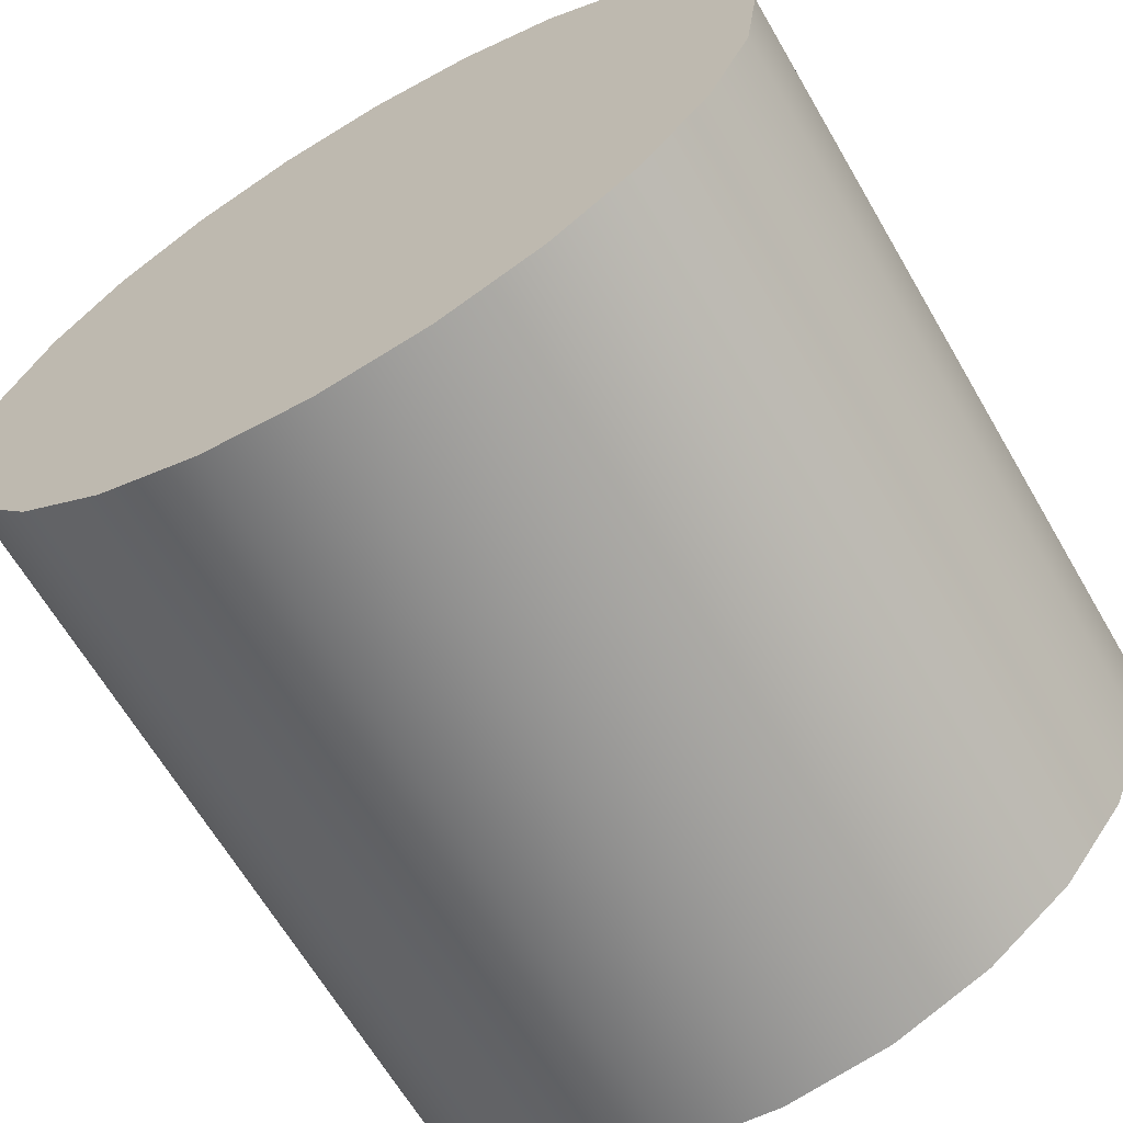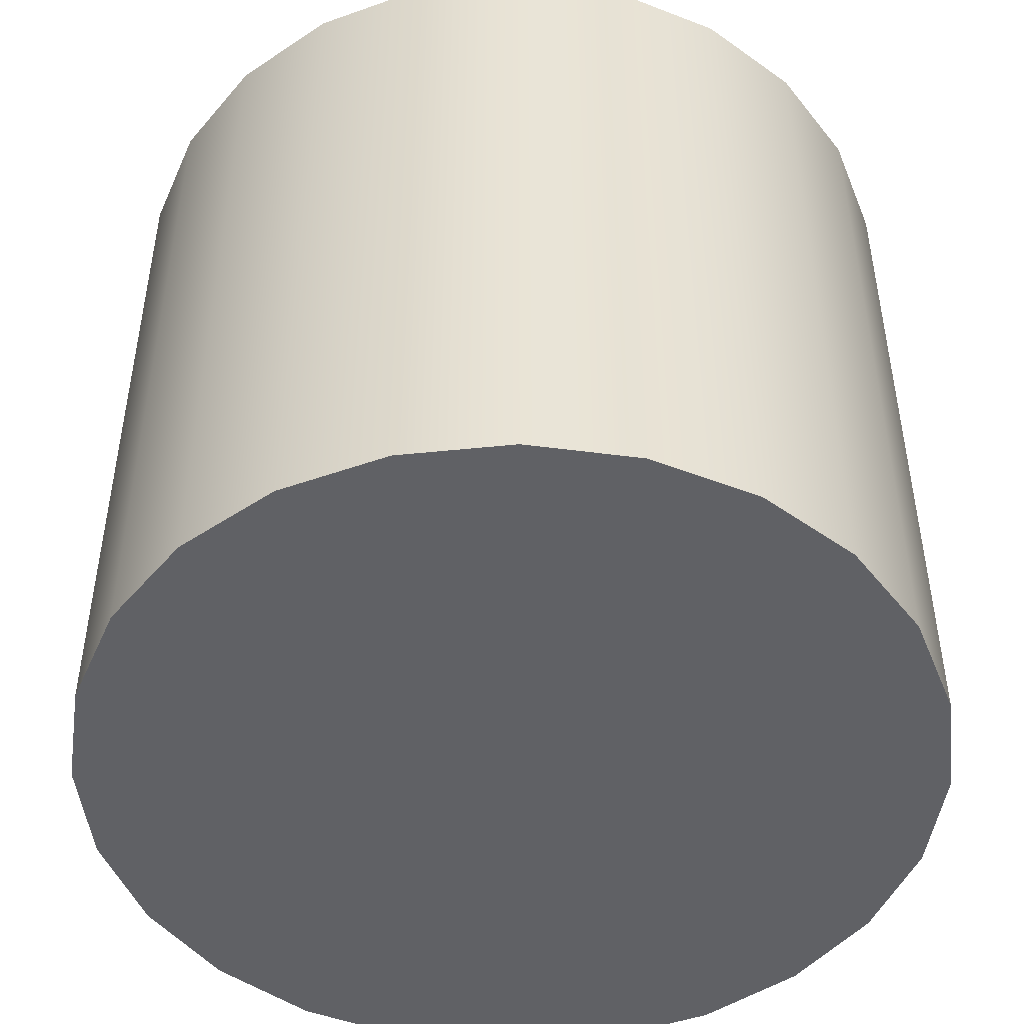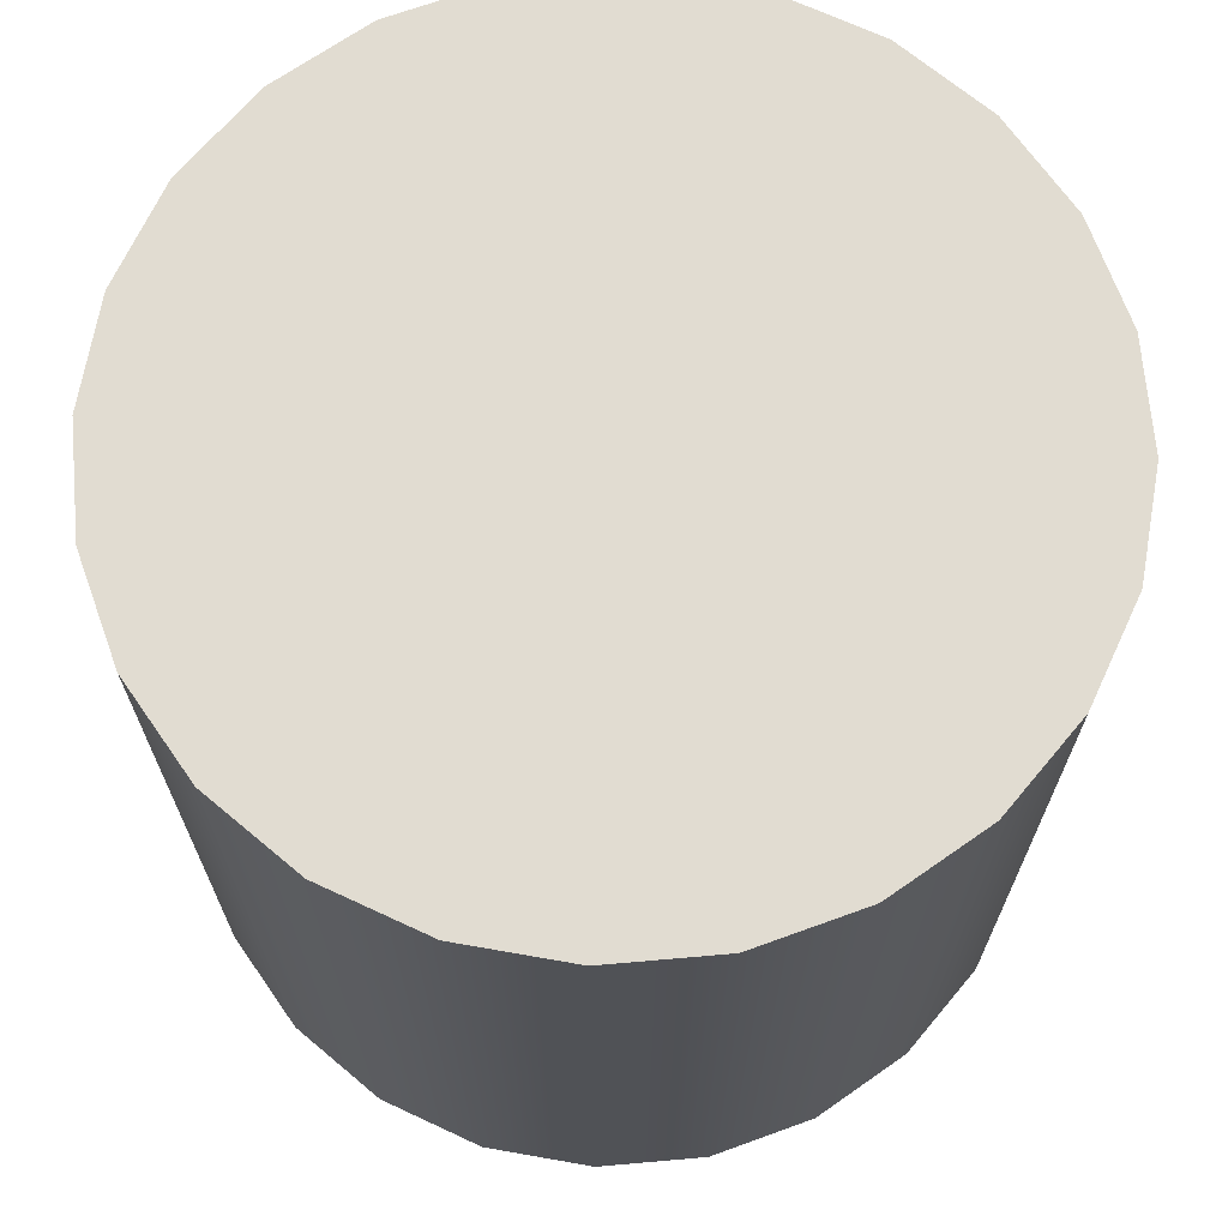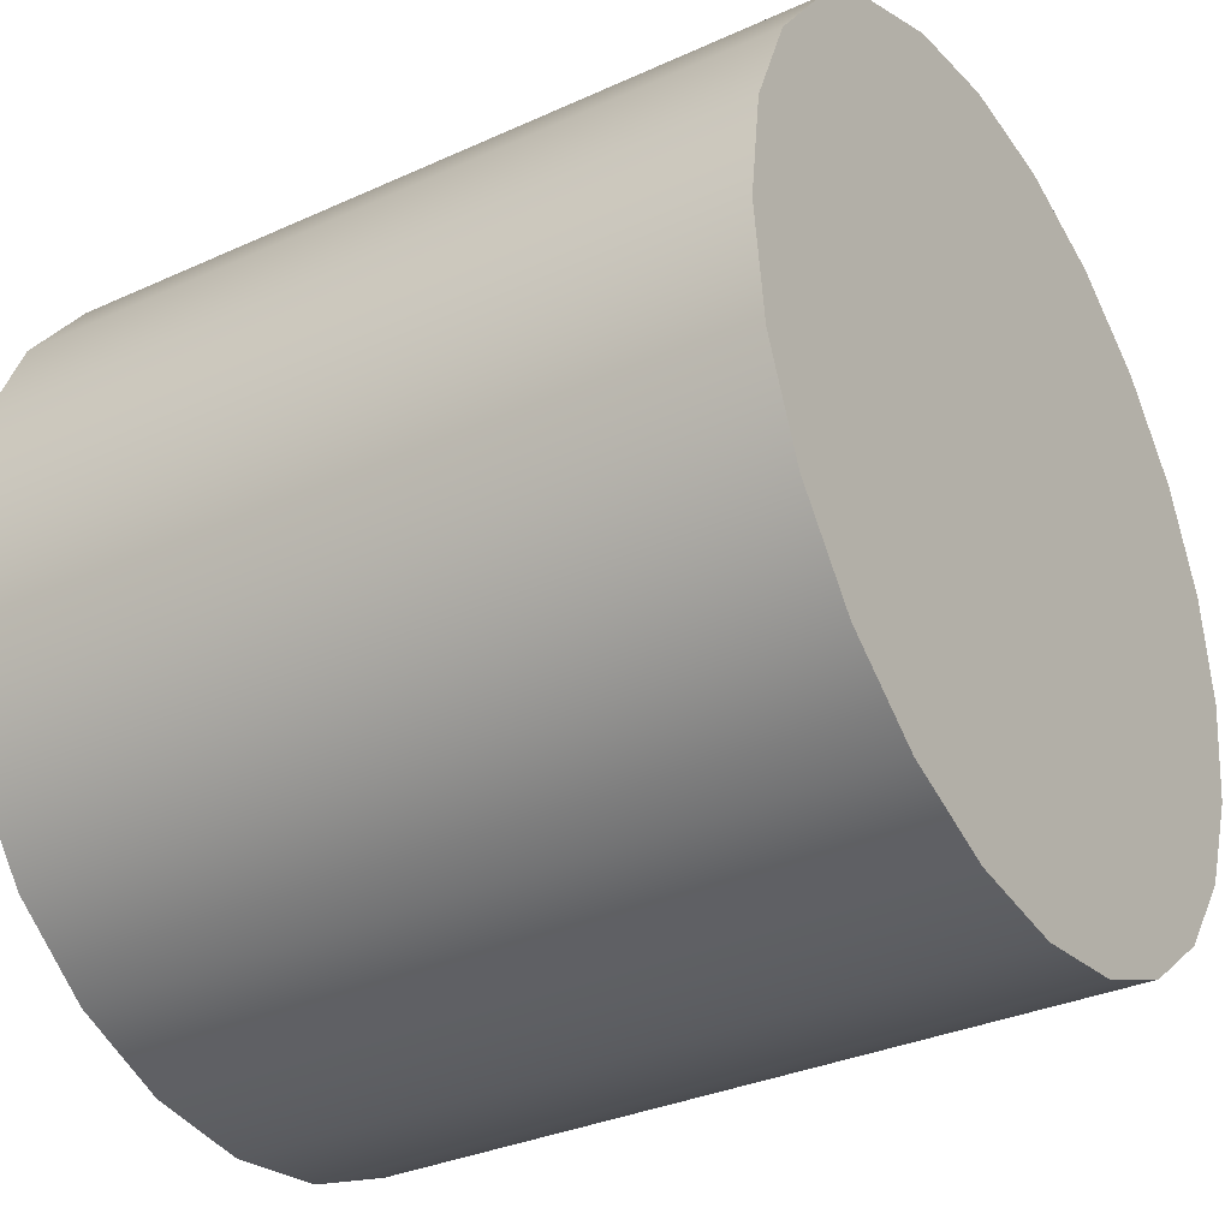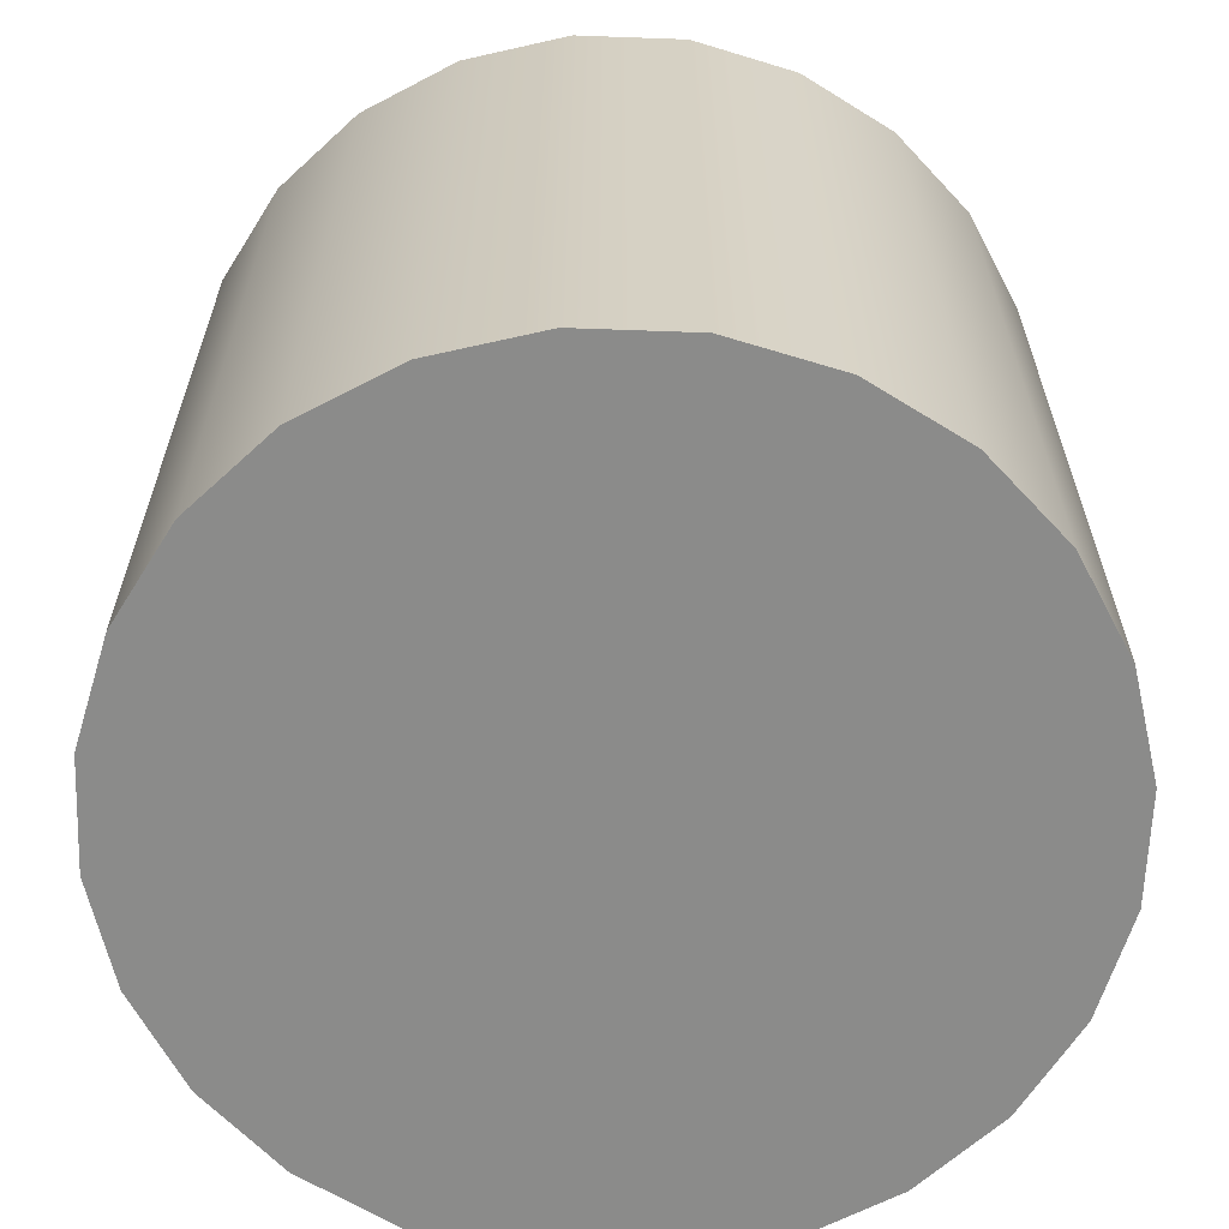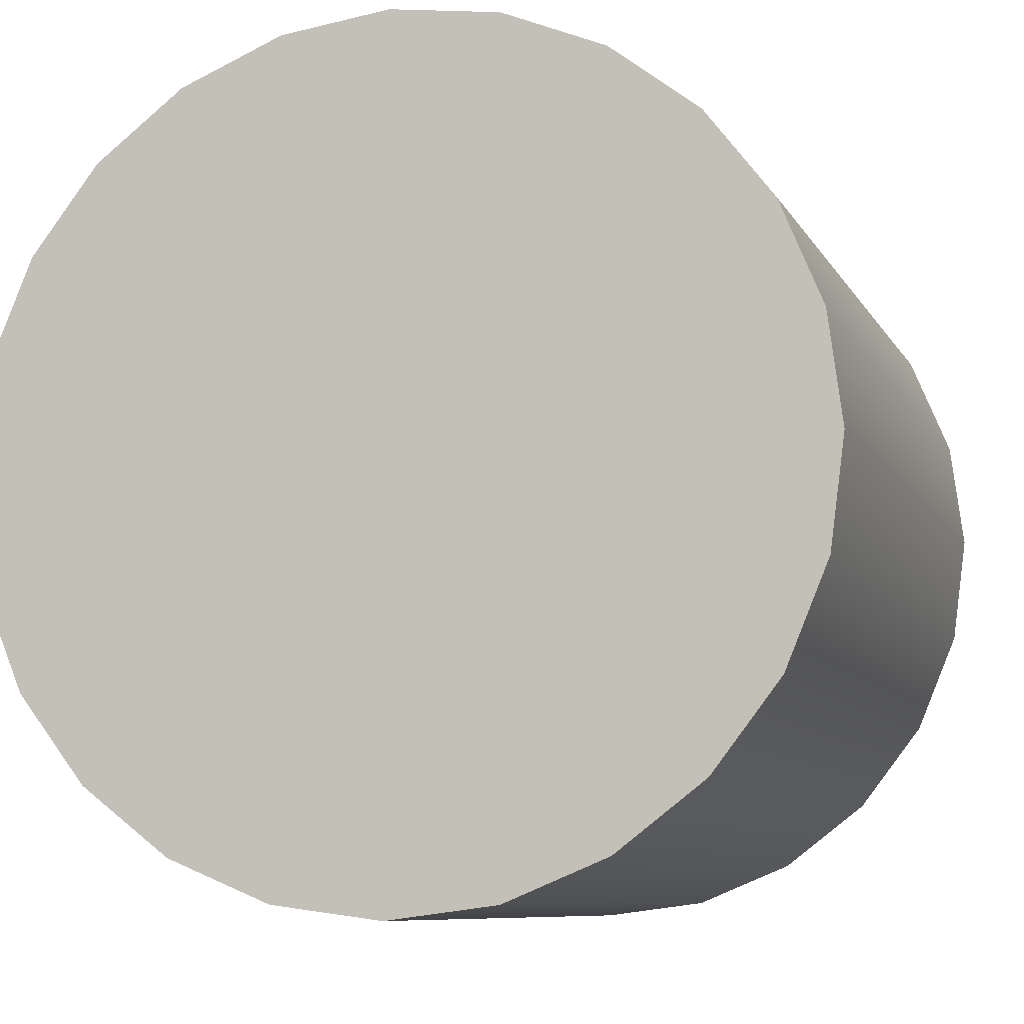
<metadata>
{"format":"obj","ext":"obj","renderer":"f3d","projection":"perspective","resolution":1024,"background":"white","views":[{"elev":-65.6,"azim":30.3,"up":"+Y"},{"elev":-48.1,"azim":134.1,"up":"+Z"},{"elev":69.0,"azim":167.5,"up":"+Z"},{"elev":-32.7,"azim":122.3,"up":"+Y"},{"elev":-63.7,"azim":-114.6,"up":"+Z"},{"elev":-8.4,"azim":-162.6,"up":"+Y"}]}
</metadata>
<code>
o Group6/mesh15/mesh15-geometry#mesh15-geometry
v 0.2536 0.1697 0.2307
v 0.2536 0.1748 0.2307
v 0.2539 0.1723 0.2307
v 0.2526 0.1674 0.2307
v 0.2539 0.1723 0.2484
v 0.2536 0.1697 0.2484
v 0.2526 0.1674 0.2484
v 0.2526 0.1772 0.2307
v 0.2536 0.1748 0.2484
v 0.2511 0.1654 0.2484
v 0.2511 0.1654 0.2307
v 0.2526 0.1772 0.2484
v 0.2511 0.1792 0.2484
v 0.2511 0.1792 0.2307
v 0.249 0.1638 0.2307
v 0.249 0.1807 0.2484
v 0.249 0.1638 0.2484
v 0.249 0.1807 0.2307
v 0.2467 0.1628 0.2307
v 0.2467 0.1628 0.2484
v 0.2467 0.1817 0.2484
v 0.2467 0.1817 0.2307
v 0.2442 0.1625 0.2307
v 0.2442 0.182 0.2484
v 0.2442 0.1625 0.2484
v 0.2442 0.182 0.2307
v 0.2416 0.1628 0.2307
v 0.2416 0.1817 0.2484
v 0.2416 0.1628 0.2484
v 0.2416 0.1817 0.2307
v 0.2393 0.1638 0.2307
v 0.2393 0.1807 0.2484
v 0.2393 0.1638 0.2484
v 0.2393 0.1807 0.2307
v 0.2373 0.1654 0.2307
v 0.2373 0.1654 0.2484
v 0.2373 0.1792 0.2484
v 0.2373 0.1792 0.2307
v 0.2357 0.1674 0.2484
v 0.2357 0.1772 0.2484
v 0.2357 0.1674 0.2307
v 0.2357 0.1772 0.2307
v 0.2347 0.1697 0.2484
v 0.2347 0.1748 0.2484
v 0.2347 0.1748 0.2307
v 0.2347 0.1697 0.2307
v 0.2344 0.1723 0.2484
v 0.2344 0.1723 0.2307
f 1 2 3
f 2 1 4
f 3 2 1
f 4 1 2
f 2 5 3
f 3 5 2
f 3 6 1
f 1 6 3
f 1 7 4
f 4 7 1
f 2 4 8
f 8 4 2
f 5 2 9
f 9 2 5
f 6 3 5
f 5 3 6
f 7 1 6
f 6 1 7
f 10 4 7
f 7 4 10
f 8 4 11
f 11 4 8
f 8 9 2
f 2 9 8
f 9 6 5
f 5 6 9
f 6 12 7
f 7 12 6
f 4 10 11
f 11 10 4
f 7 13 10
f 10 13 7
f 8 11 14
f 14 11 8
f 9 8 12
f 12 8 9
f 6 9 12
f 12 9 6
f 7 12 13
f 13 12 7
f 10 15 11
f 11 15 10
f 10 13 16
f 16 13 10
f 14 11 15
f 15 11 14
f 14 12 8
f 8 12 14
f 12 14 13
f 13 14 12
f 15 10 17
f 17 10 15
f 14 16 13
f 13 16 14
f 10 16 17
f 17 16 10
f 14 15 18
f 18 15 14
f 17 19 15
f 15 19 17
f 16 14 18
f 18 14 16
f 17 16 20
f 20 16 17
f 18 15 19
f 19 15 18
f 19 17 20
f 20 17 19
f 18 21 16
f 16 21 18
f 20 16 21
f 21 16 20
f 18 19 22
f 22 19 18
f 20 23 19
f 19 23 20
f 21 18 22
f 22 18 21
f 20 21 24
f 24 21 20
f 22 19 23
f 23 19 22
f 23 20 25
f 25 20 23
f 22 24 21
f 21 24 22
f 20 24 25
f 25 24 20
f 22 23 26
f 26 23 22
f 25 27 23
f 23 27 25
f 24 22 26
f 26 22 24
f 25 24 28
f 28 24 25
f 26 23 27
f 27 23 26
f 27 25 29
f 29 25 27
f 26 28 24
f 24 28 26
f 25 28 29
f 29 28 25
f 26 27 30
f 30 27 26
f 29 31 27
f 27 31 29
f 28 26 30
f 30 26 28
f 29 28 32
f 32 28 29
f 30 27 31
f 31 27 30
f 31 29 33
f 33 29 31
f 30 32 28
f 28 32 30
f 29 32 33
f 33 32 29
f 30 31 34
f 34 31 30
f 33 35 31
f 31 35 33
f 32 30 34
f 34 30 32
f 33 32 36
f 36 32 33
f 34 31 35
f 35 31 34
f 35 33 36
f 36 33 35
f 34 37 32
f 32 37 34
f 36 32 37
f 37 32 36
f 34 35 38
f 38 35 34
f 39 35 36
f 36 35 39
f 37 34 38
f 38 34 37
f 36 37 40
f 40 37 36
f 38 35 41
f 41 35 38
f 35 39 41
f 41 39 35
f 36 40 39
f 39 40 36
f 42 37 38
f 38 37 42
f 37 42 40
f 40 42 37
f 38 41 42
f 42 41 38
f 43 41 39
f 39 41 43
f 39 40 44
f 44 40 39
f 45 40 42
f 42 40 45
f 42 41 46
f 46 41 42
f 41 43 46
f 46 43 41
f 39 44 43
f 43 44 39
f 40 45 44
f 44 45 40
f 42 46 45
f 45 46 42
f 47 46 43
f 43 46 47
f 43 44 47
f 47 44 43
f 48 44 45
f 45 44 48
f 45 46 48
f 48 46 45
f 46 47 48
f 48 47 46
f 44 48 47
f 47 48 44

</code>
